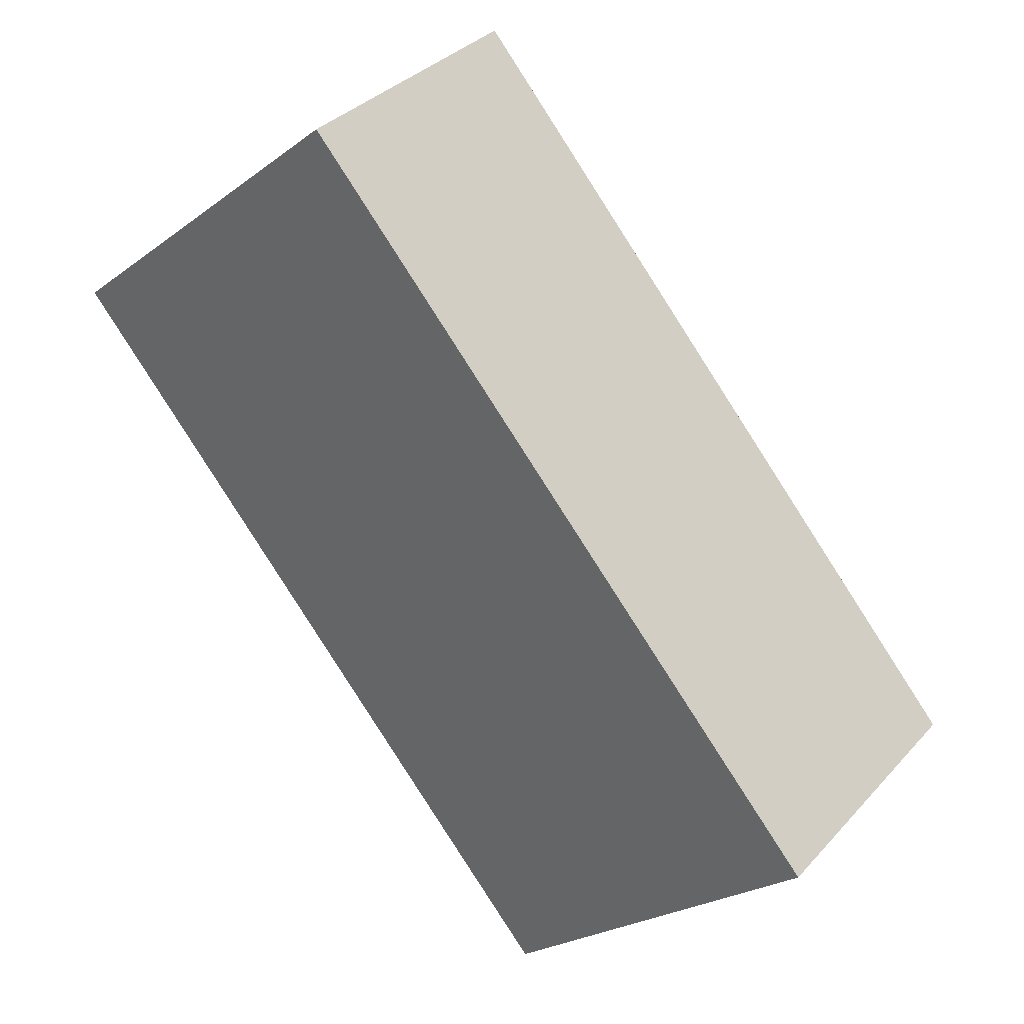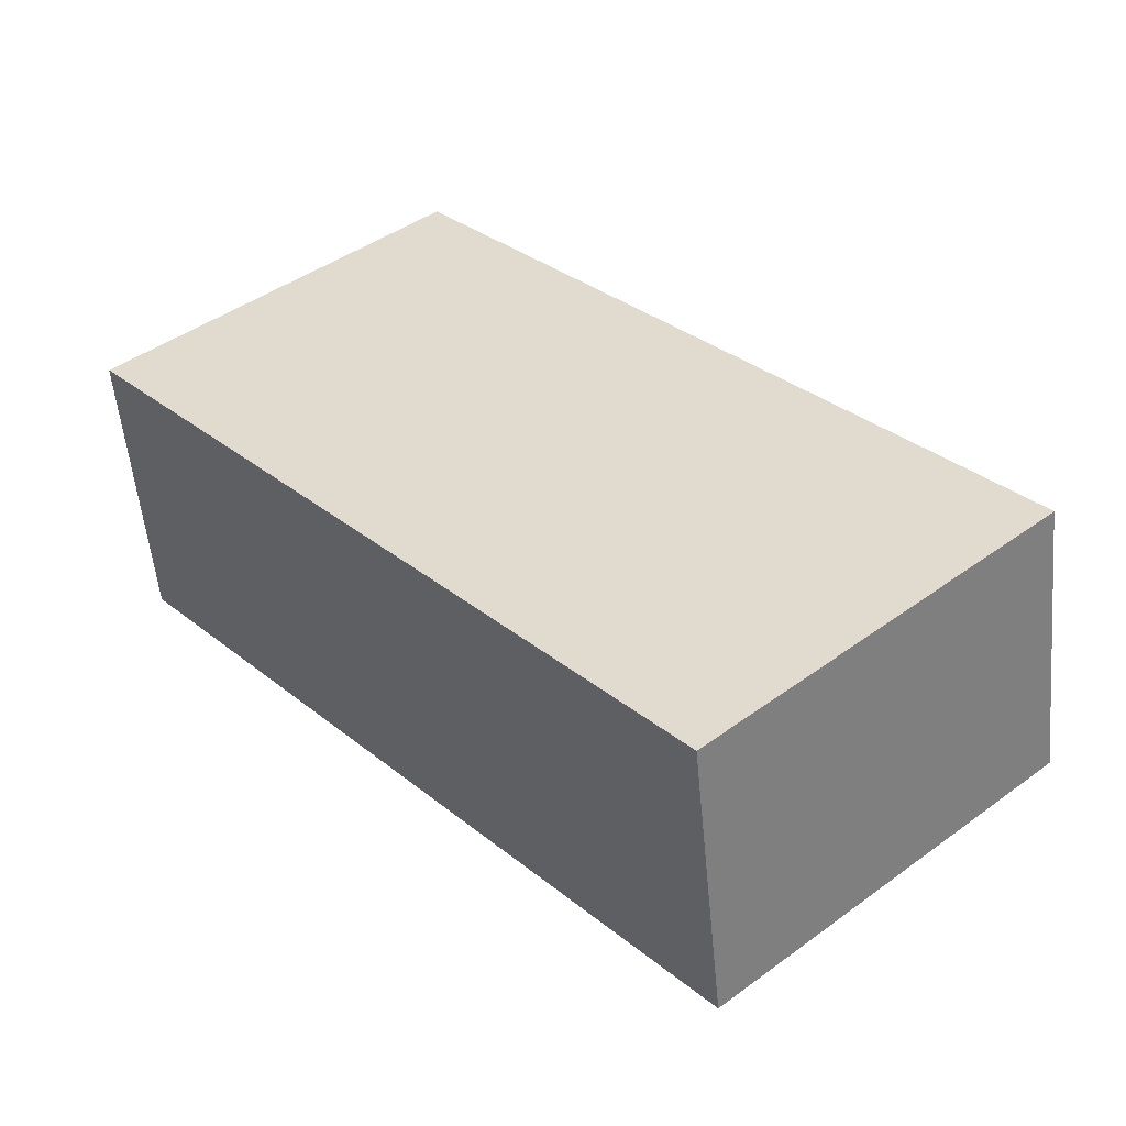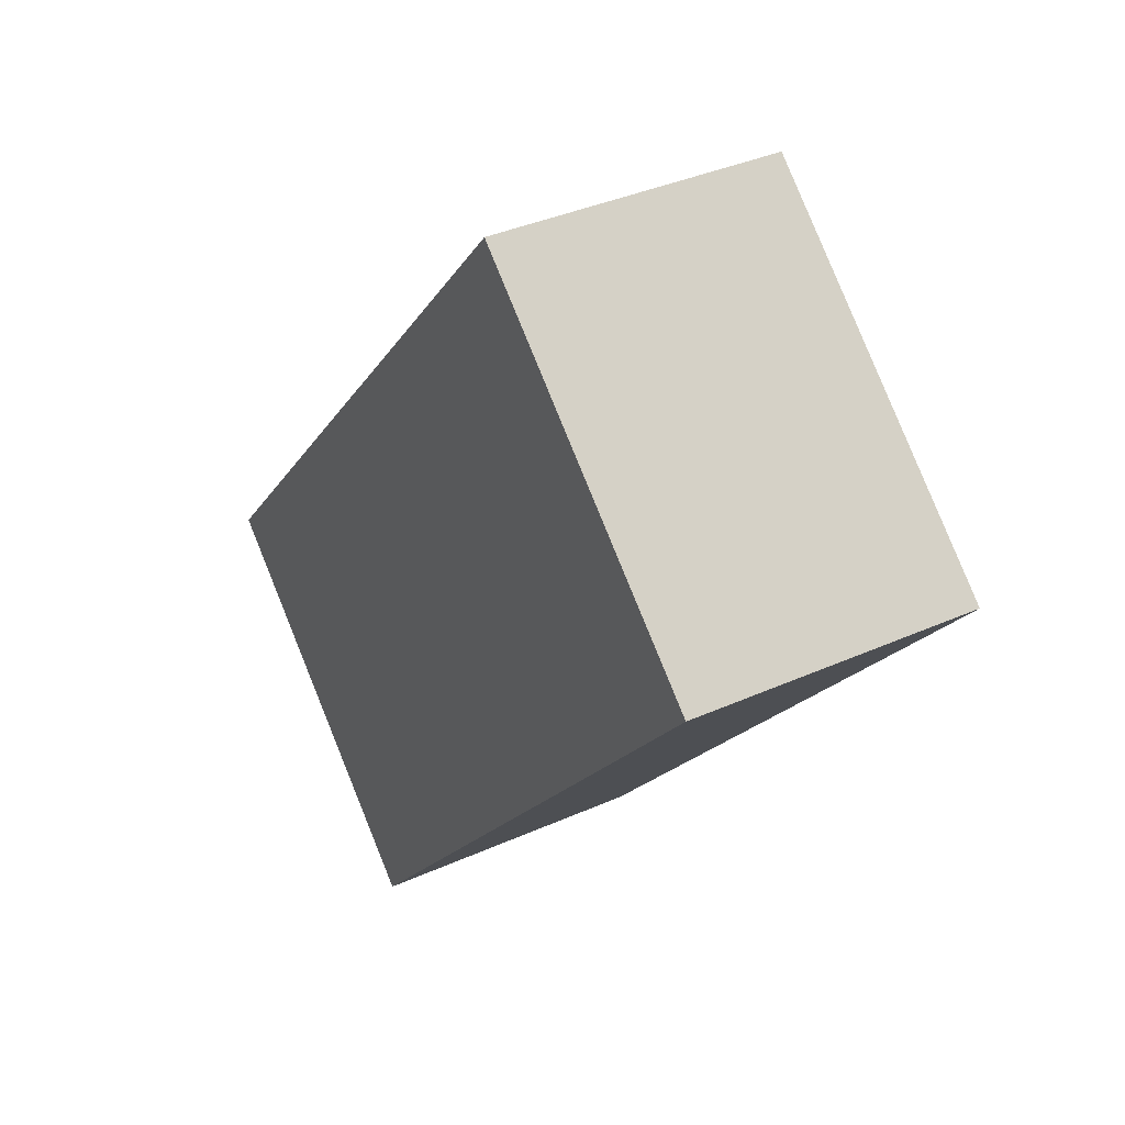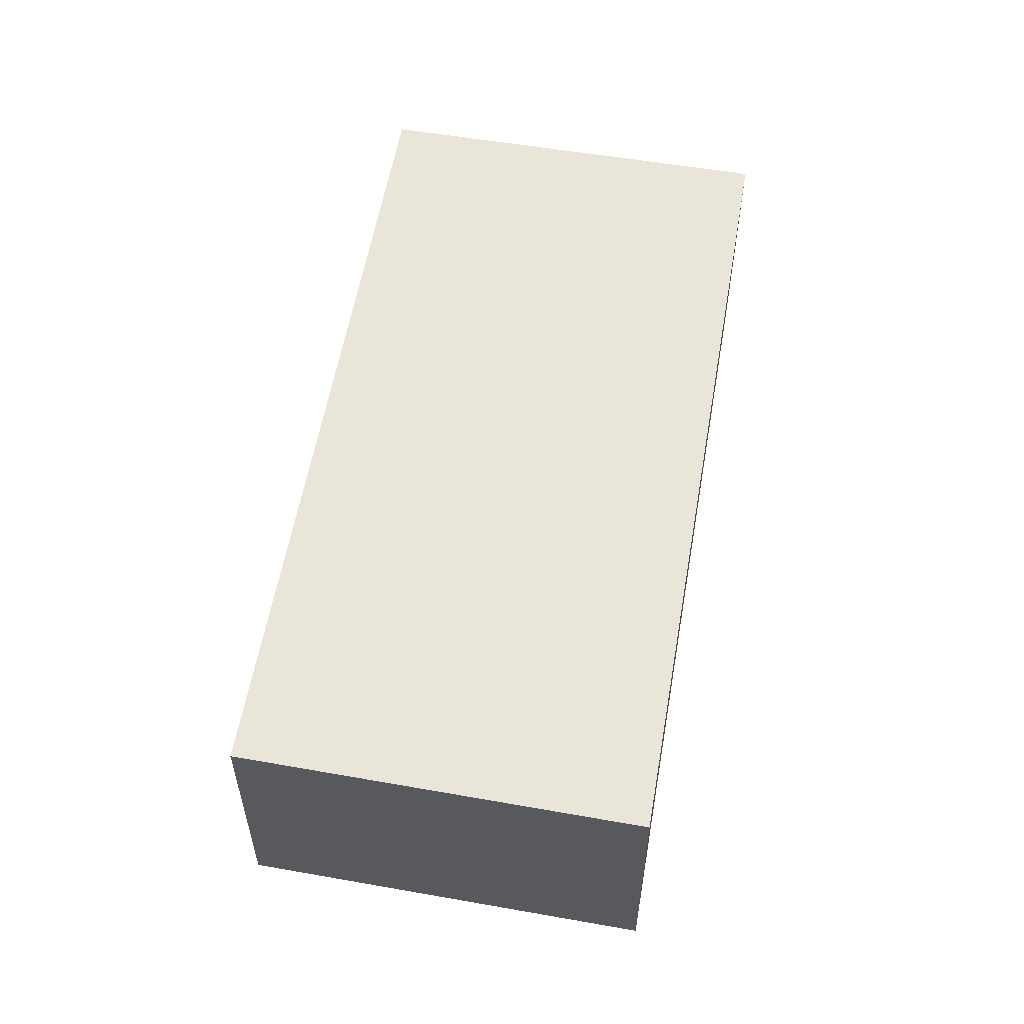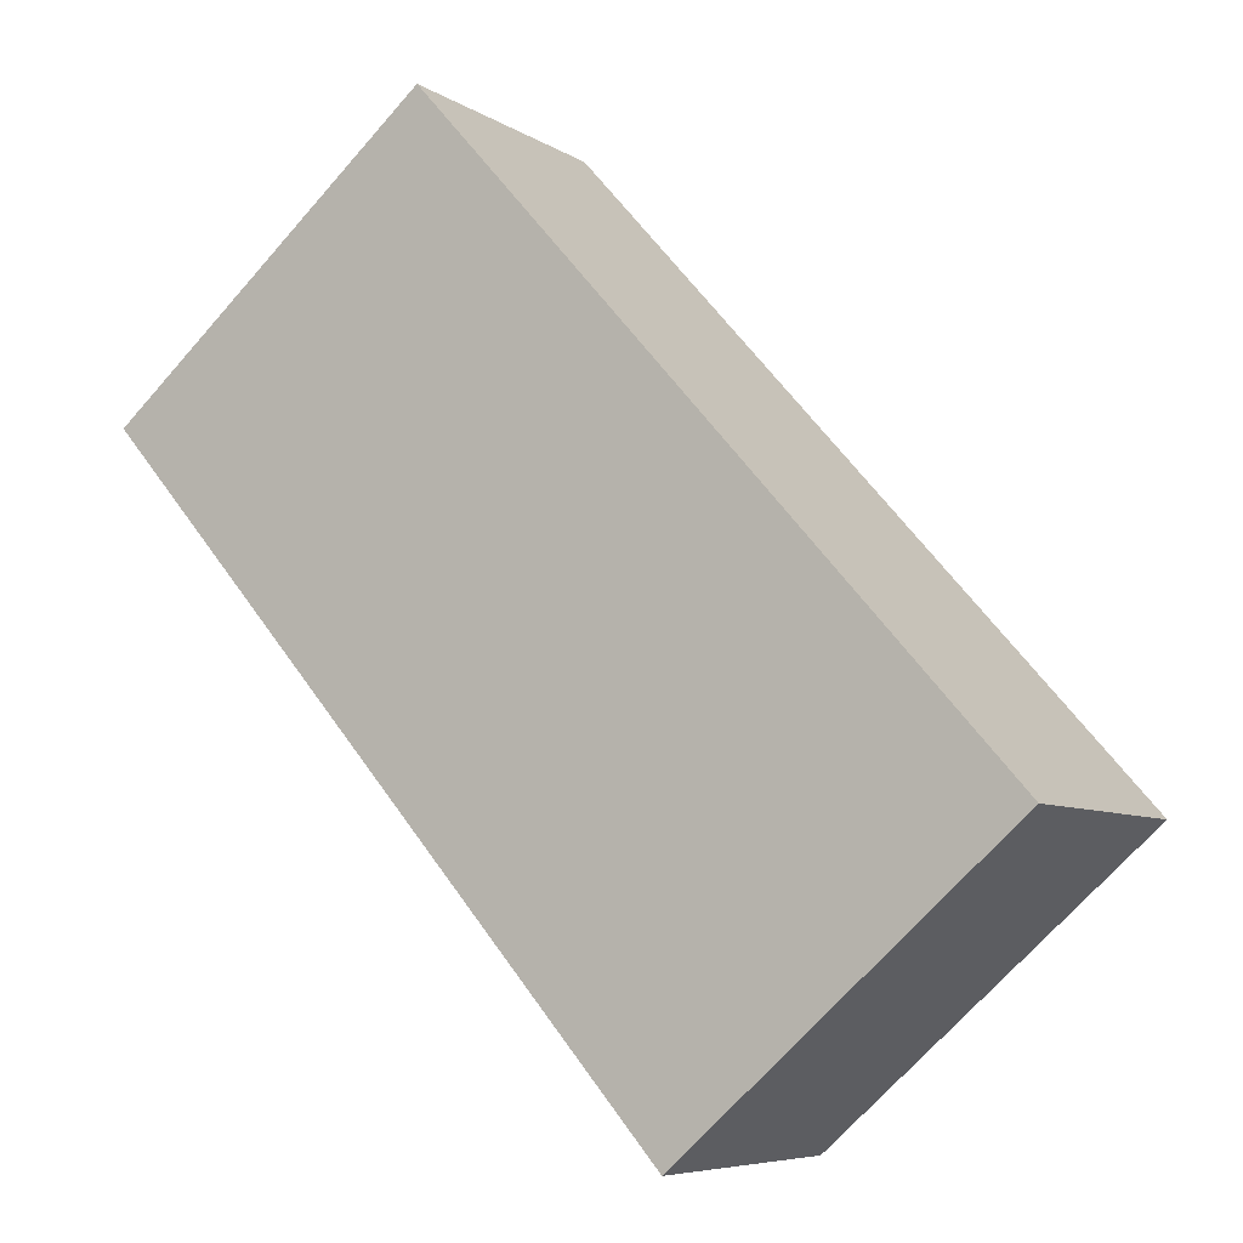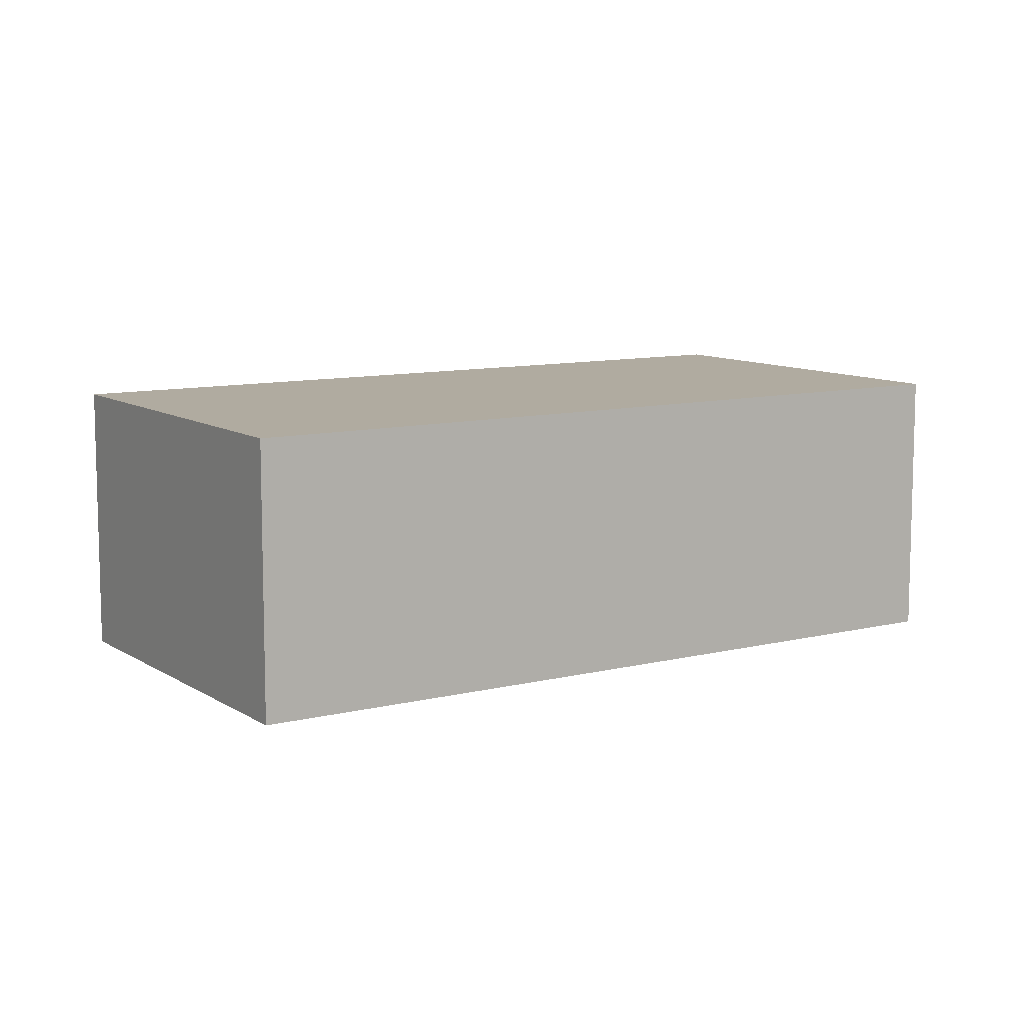
<metadata>
{"format":"obj","ext":"obj","renderer":"f3d","projection":"perspective","resolution":1024,"background":"white","views":[{"elev":34.1,"azim":35.2,"up":"+Z"},{"elev":-54.0,"azim":5.4,"up":"+Z"},{"elev":37.2,"azim":-120.0,"up":"+Z"},{"elev":58.4,"azim":148.9,"up":"+Y"},{"elev":-6.7,"azim":29.8,"up":"+Z"},{"elev":9.8,"azim":-163.8,"up":"+Y"}]}
</metadata>
<code>
v  0 2.006 1.228e-16
v  6.18 2.006 -2.558
v  3.923 2.006 -4.559
v  2.231 2.006 1.924
v  3.923 2.792e-16 -4.559
v  0 0 0
v  2.231 -1.178e-16 1.924
v  6.18 1.566e-16 -2.558
g defaultobject
f 1 2 3
f 2 1 4
f 5 1 3
f 1 5 6
f 6 4 1
f 4 6 7
f 7 2 4
f 2 7 8
f 8 3 2
f 3 8 5
f 8 6 5
f 6 8 7

</code>
